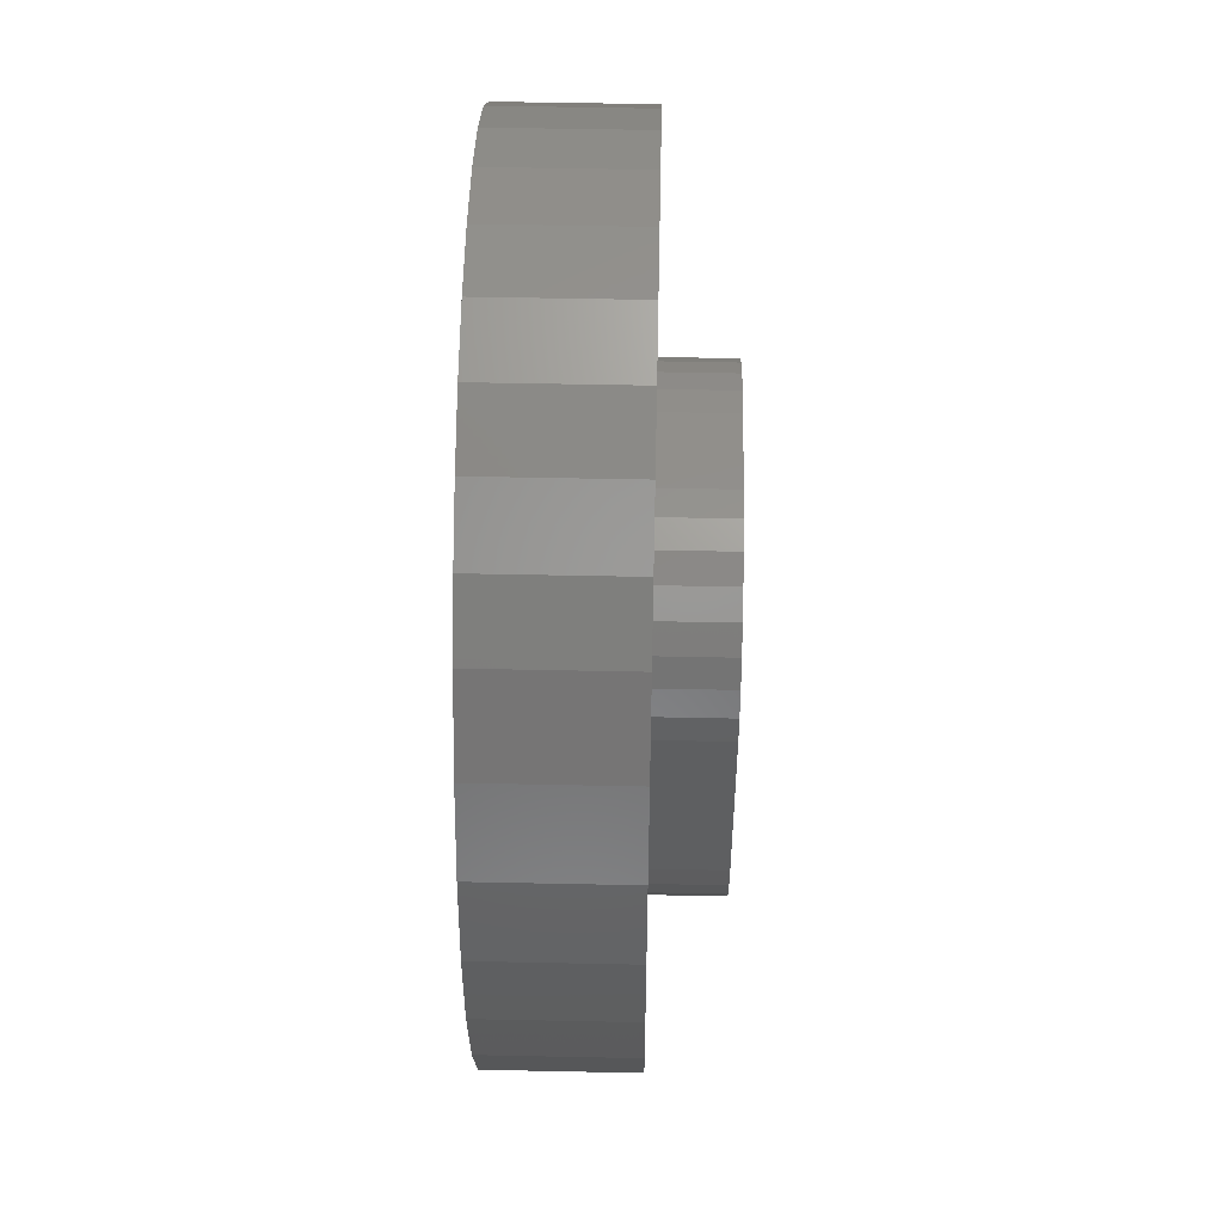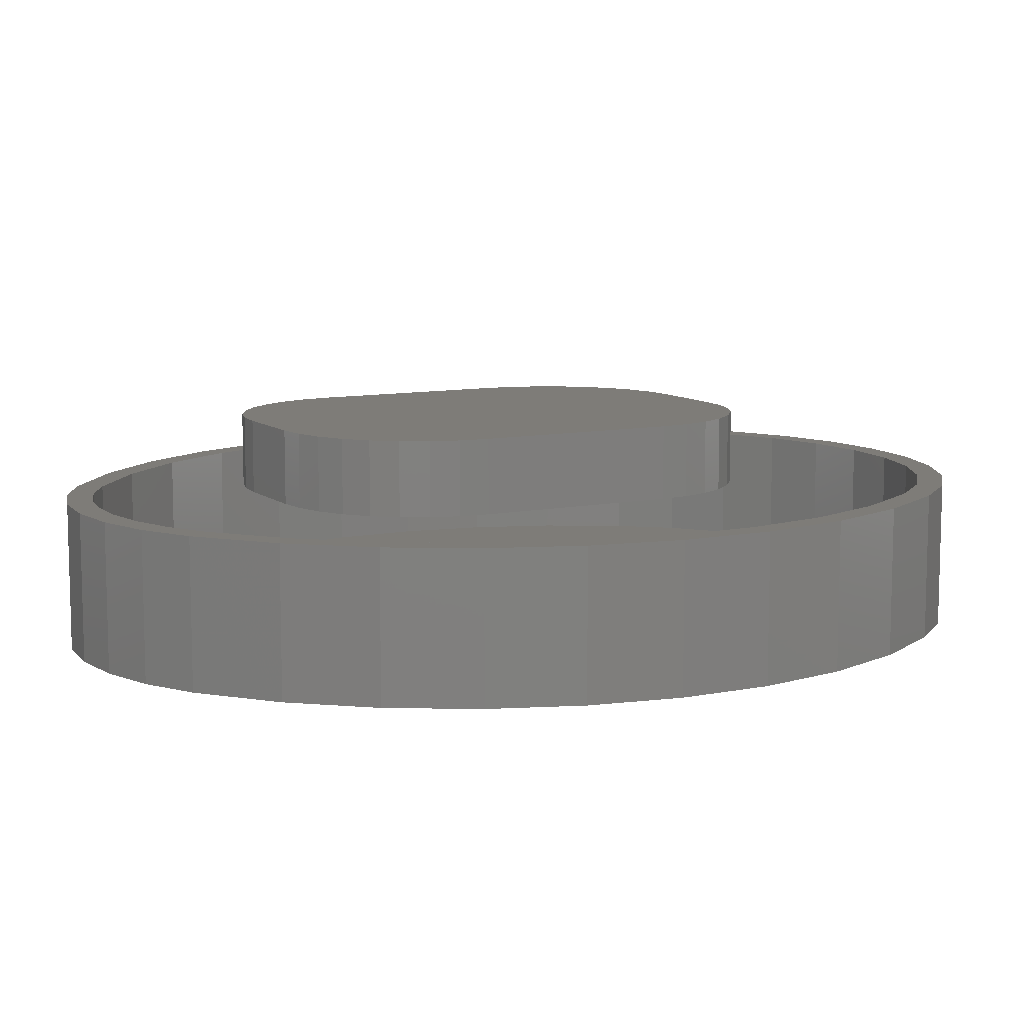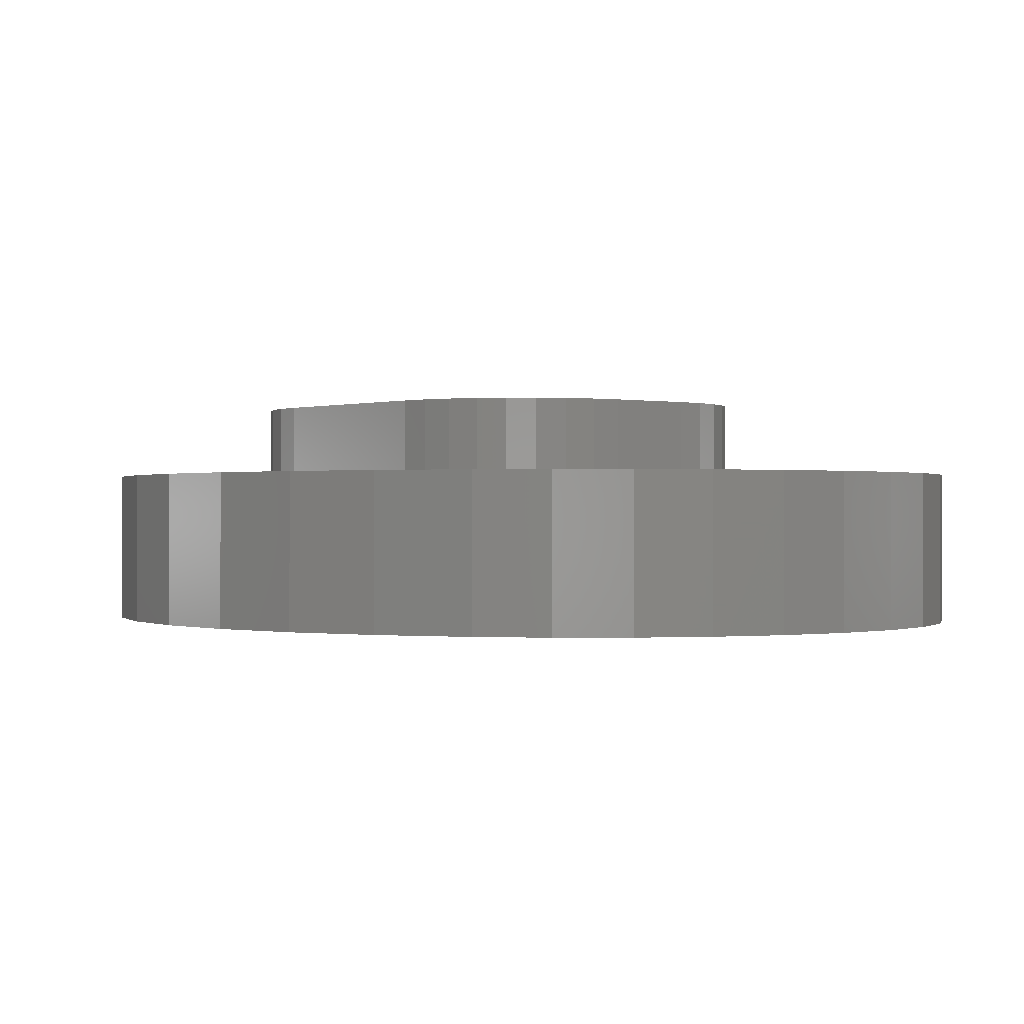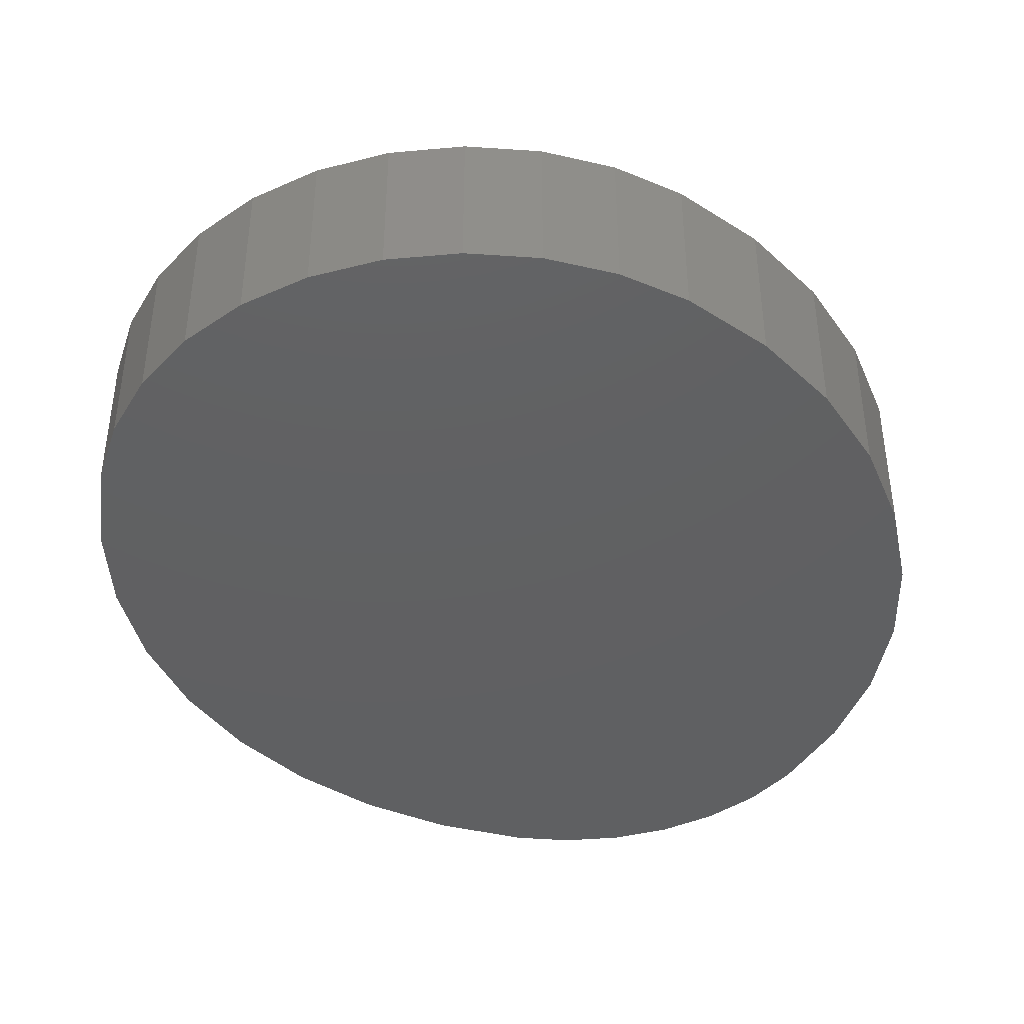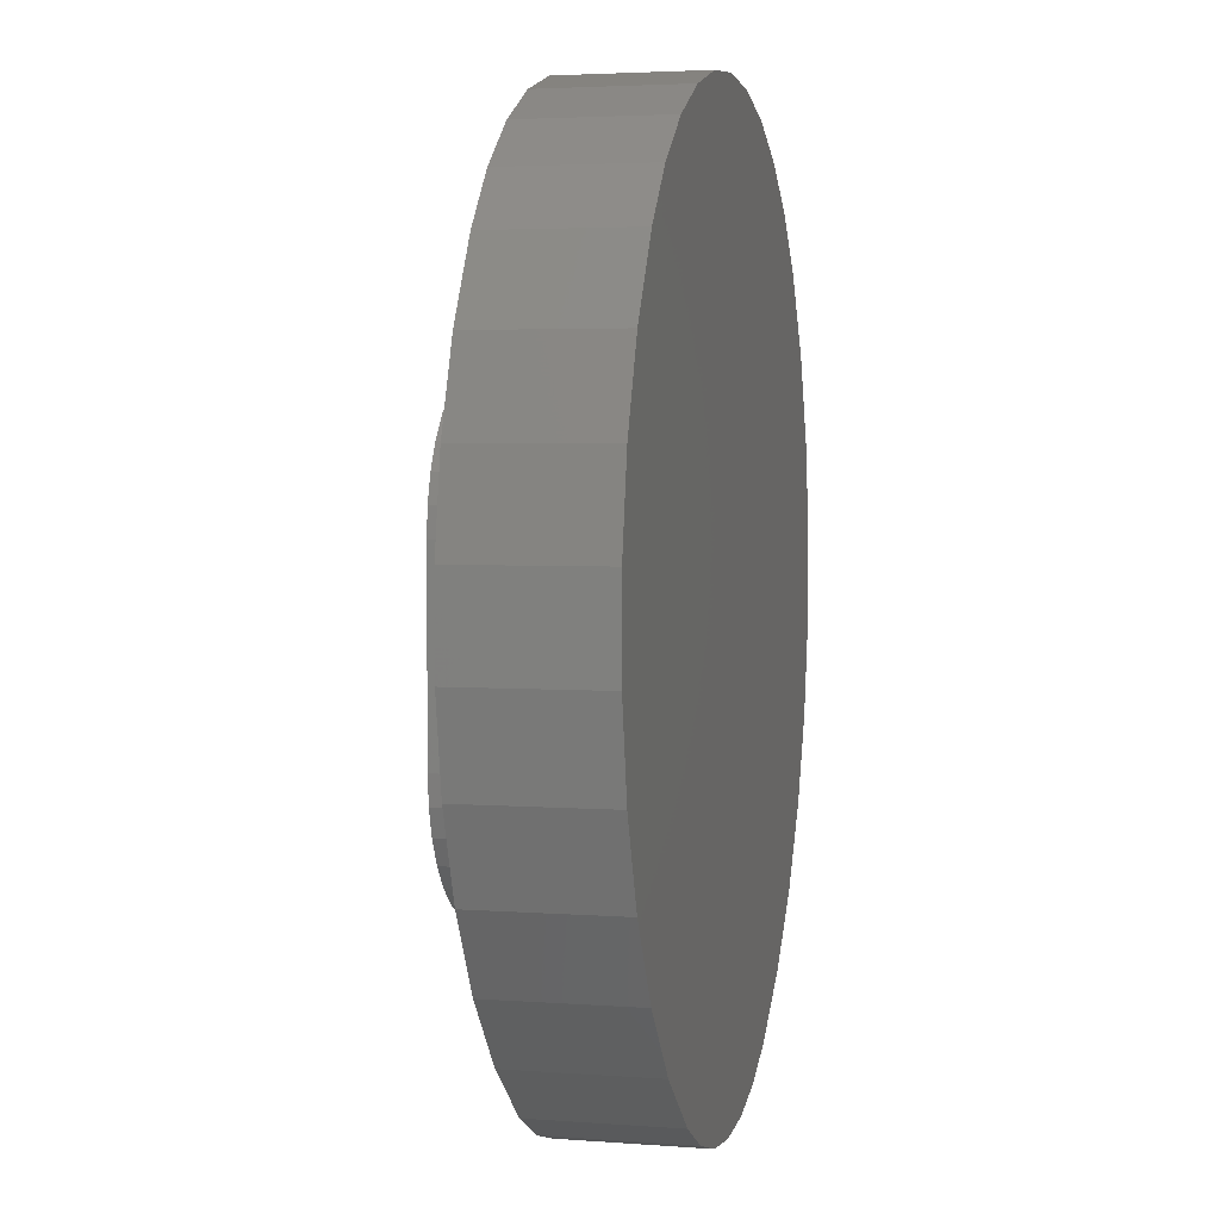
<metadata>
{"format":"stl","ext":"stl","renderer":"f3d","projection":"perspective","resolution":1024,"background":"white","views":[{"elev":51.8,"azim":-88.7,"up":"+Y"},{"elev":9.6,"azim":61.9,"up":"+Z"},{"elev":-0.1,"azim":140.9,"up":"+Z"},{"elev":-41.6,"azim":-157.3,"up":"+Z"},{"elev":3.5,"azim":104.2,"up":"+Y"}]}
</metadata>
<code>
# stl→obj: 209 verts, 410 faces
v -0.05913 -0.3706 0.3281
v 0.06694 -0.3706 0.3281
v 0.1103 -0.3663 0.3281
v 0.06694 0.3678 0.3281
v -0.1025 0.3636 0.3281
v 0.1103 0.3636 0.3281
v -0.05913 0.3678 0.3281
v 0.1519 0.3509 0.3281
v -0.1441 0.3509 0.3281
v 0.1903 0.3304 0.3281
v -0.1825 0.3304 0.3281
v 0.224 0.3028 0.3281
v -0.2162 0.3028 0.3281
v 0.2516 0.2691 0.3281
v -0.2438 0.2691 0.3281
v 0.2722 0.2307 0.3281
v -0.2643 0.2307 0.3281
v 0.2848 0.1891 0.3281
v -0.277 0.1891 0.3281
v 0.2891 0.1457 0.3281
v -0.2812 0.1457 0.3281
v 0.2891 -0.1484 0.3281
v -0.2812 -0.1484 0.3281
v 0.2848 -0.1918 0.3281
v -0.277 -0.1918 0.3281
v 0.2722 -0.2334 0.3281
v -0.2643 -0.2334 0.3281
v 0.2516 -0.2718 0.3281
v -0.2438 -0.2718 0.3281
v 0.224 -0.3055 0.3281
v -0.2162 -0.3055 0.3281
v 0.1903 -0.3331 0.3281
v -0.1825 -0.3331 0.3281
v 0.1519 -0.3537 0.3281
v -0.1441 -0.3537 0.3281
v -0.1025 -0.3663 0.3281
v 0.1103 -0.3663 0.2188
v 0.06694 -0.3706 0.2188
v -0.05913 -0.3706 0.2188
v 0.1103 0.3636 0.2188
v -0.1025 0.3636 0.2188
v 0.06694 0.3678 0.2188
v -0.05913 0.3678 0.2188
v -0.1025 -0.3663 0.2188
v -0.1441 -0.3537 0.2188
v 0.1519 -0.3537 0.2188
v -0.1825 -0.3331 0.2188
v 0.1903 -0.3331 0.2188
v -0.2162 -0.3055 0.2188
v 0.224 -0.3055 0.2188
v -0.2438 -0.2718 0.2188
v 0.2516 -0.2718 0.2188
v -0.2643 -0.2334 0.2188
v 0.2722 -0.2334 0.2188
v -0.277 -0.1918 0.2188
v 0.2848 -0.1918 0.2188
v -0.2812 -0.1484 0.2188
v 0.2891 -0.1484 0.2188
v -0.2812 0.1457 0.2188
v 0.2891 0.1457 0.2188
v -0.277 0.1891 0.2188
v 0.2848 0.1891 0.2188
v -0.2643 0.2307 0.2188
v 0.2722 0.2307 0.2188
v -0.2438 0.2691 0.2188
v 0.2516 0.2691 0.2188
v -0.2162 0.3028 0.2188
v 0.224 0.3028 0.2188
v -0.1825 0.3304 0.2188
v 0.1903 0.3304 0.2188
v -0.1441 0.3509 0.2188
v 0.1519 0.3509 0.2188
v 0.09354 -0.6563 0.2188
v 0.1774 -0.6309 0.2188
v 0.04059 -0.6244 0.2188
v 0.0001234 0.7508 0.2188
v -0.1054 0.7407 0.2188
v 0.0001795 0.7117 0.2188
v -0.2204 -0.557 0.2188
v -0.242 -0.5896 0.2188
v -0.1604 -0.5902 0.2188
v 0.2072 0.7106 0.2188
v 0.09824 0.7023 0.2188
v 0.1927 0.6744 0.2188
v -0.207 0.7106 0.2188
v -0.301 0.6618 0.2188
v -0.1924 0.6744 0.2188
v -0.09788 0.7023 0.2188
v -0.1647 -0.6309 0.2188
v -0.08088 -0.6563 0.2188
v -0.028 -0.6244 0.2188
v -0.09563 -0.6129 0.2188
v 0.006332 -0.6649 0.2188
v 0.1056 0.7407 0.2188
v -0.3508 -0.5028 0.2188
v -0.3239 -0.4746 0.2188
v -0.4426 -0.3983 0.2188
v -0.4111 -0.3752 0.2188
v -0.5146 -0.2791 0.2188
v -0.4795 -0.262 0.2188
v -0.5644 -0.1492 0.2188
v -0.5268 -0.1385 0.2188
v -0.5905 -0.01253 0.2188
v -0.5516 -0.008673 0.2188
v -0.5921 0.1266 0.2188
v -0.5531 0.1235 0.2188
v -0.5691 0.2638 0.2188
v -0.5313 0.254 0.2188
v -0.5223 0.3949 0.2188
v -0.4869 0.3785 0.2188
v -0.4531 0.5156 0.2188
v -0.4211 0.4932 0.2188
v -0.3841 0.596 0.2188
v -0.357 0.5679 0.2188
v -0.2798 0.6291 0.2188
v 0.3013 0.6618 0.2188
v 0.2802 0.629 0.2188
v 0.3844 0.596 0.2188
v 0.3574 0.5678 0.2188
v 0.4534 0.5156 0.2188
v 0.4215 0.493 0.2188
v 0.5237 0.3959 0.2188
v 0.4884 0.3792 0.2188
v 0.5718 0.2656 0.2188
v 0.5341 0.2554 0.2188
v 0.5962 0.1289 0.2188
v 0.5573 0.1255 0.2188
v 0.5962 -0.009947 0.2188
v 0.5573 -0.006415 0.2188
v 0.5716 -0.1466 0.2188
v 0.5339 -0.1363 0.2188
v 0.5233 -0.2768 0.2188
v 0.4881 -0.26 0.2188
v 0.4528 -0.3965 0.2188
v 0.4211 -0.3737 0.2188
v 0.3623 -0.5018 0.2188
v 0.3351 -0.4738 0.2188
v 0.2547 -0.5896 0.2188
v 0.2329 -0.5571 0.2188
v 0.173 -0.5903 0.2188
v 0.1082 -0.6129 0.2188
v -0.5268 -0.1386 0.03906
v -0.4794 -0.262 0.03906
v -0.4111 -0.3752 0.03906
v -0.3238 -0.4746 0.03906
v -0.2204 -0.557 0.03906
v -0.5516 -0.008664 0.03906
v -0.5531 0.1236 0.03906
v -0.5313 0.254 0.03906
v -0.4868 0.3785 0.03906
v -0.4211 0.4932 0.03906
v 0.08585 -0.618 0.03906
v 0.1624 -0.5948 0.03906
v 0.006277 -0.6258 0.03906
v -0.07329 -0.618 0.03906
v -0.1498 -0.5948 0.03906
v 0.2329 -0.5571 0.03906
v 0.5573 -0.006402 0.03906
v 0.5573 0.1256 0.03906
v 0.5341 0.2555 0.03906
v 0.4884 0.3793 0.03906
v 0.4214 0.4931 0.03906
v 0.5339 -0.1363 0.03906
v 0.488 -0.26 0.03906
v 0.4211 -0.3737 0.03906
v 0.3351 -0.4738 0.03906
v 0.0001655 0.7117 0.03906
v -0.09788 0.7023 0.03906
v -0.1923 0.6744 0.03906
v -0.2798 0.6291 0.03906
v -0.357 0.5679 0.03906
v 0.09821 0.7023 0.03906
v 0.1927 0.6744 0.03906
v 0.2801 0.629 0.03906
v 0.3573 0.5679 0.03906
v 0.0001234 0.7508 0
v 0.1056 0.7407 0
v -0.1054 0.7407 0
v 0.006332 -0.6649 0
v -0.08088 -0.6563 0
v 0.09354 -0.6563 0
v -0.1647 -0.6309 0
v 0.1774 -0.6309 0
v -0.242 -0.5896 0
v 0.2547 -0.5896 0
v -0.3508 -0.5028 0
v 0.3623 -0.5018 0
v -0.4426 -0.3983 0
v 0.4528 -0.3965 0
v -0.5146 -0.2791 0
v 0.5233 -0.2768 0
v -0.5644 -0.1492 0
v 0.5716 -0.1466 0
v -0.5905 -0.01253 0
v 0.5962 -0.009947 0
v -0.5921 0.1266 0
v 0.5962 0.1289 0
v -0.5691 0.2638 0
v 0.5718 0.2656 0
v -0.5223 0.3949 0
v 0.5237 0.3959 0
v -0.4531 0.5156 0
v 0.4534 0.5156 0
v -0.3841 0.596 0
v 0.3844 0.596 0
v -0.301 0.6618 0
v 0.3013 0.6618 0
v -0.207 0.7106 0
v 0.2072 0.7106 0
f 1 2 3
f 4 5 6
f 4 7 5
f 6 5 8
f 8 5 9
f 8 9 10
f 10 9 11
f 10 11 12
f 12 11 13
f 12 13 14
f 14 13 15
f 14 15 16
f 16 15 17
f 16 17 18
f 18 17 19
f 18 19 20
f 20 19 21
f 20 21 22
f 22 21 23
f 22 23 24
f 24 23 25
f 24 25 26
f 26 25 27
f 26 27 28
f 28 27 29
f 28 29 30
f 30 29 31
f 30 31 32
f 32 31 33
f 32 33 34
f 34 33 35
f 34 35 3
f 3 35 36
f 3 36 1
f 37 38 39
f 40 41 42
f 41 43 42
f 39 44 37
f 37 44 45
f 37 45 46
f 46 45 47
f 46 47 48
f 48 47 49
f 48 49 50
f 50 49 51
f 50 51 52
f 52 51 53
f 52 53 54
f 54 53 55
f 54 55 56
f 56 55 57
f 56 57 58
f 58 57 59
f 58 59 60
f 60 59 61
f 60 61 62
f 62 61 63
f 62 63 64
f 64 63 65
f 64 65 66
f 66 65 67
f 66 67 68
f 68 67 69
f 68 69 70
f 70 69 71
f 70 71 72
f 72 71 41
f 72 41 40
f 21 59 23
f 23 59 57
f 59 21 61
f 61 21 19
f 61 19 63
f 63 19 17
f 63 17 65
f 65 17 15
f 65 15 67
f 67 15 13
f 67 13 69
f 69 13 11
f 69 11 71
f 71 11 9
f 71 9 41
f 41 9 5
f 41 5 43
f 43 5 7
f 4 42 7
f 7 42 43
f 42 4 40
f 40 4 6
f 40 6 72
f 72 6 8
f 72 8 70
f 70 8 10
f 70 10 68
f 68 10 12
f 68 12 66
f 66 12 14
f 66 14 64
f 64 14 16
f 64 16 62
f 62 16 18
f 62 18 60
f 60 18 20
f 22 58 20
f 20 58 60
f 58 22 56
f 56 22 24
f 56 24 54
f 54 24 26
f 54 26 52
f 52 26 28
f 52 28 50
f 50 28 30
f 50 30 48
f 48 30 32
f 48 32 46
f 46 32 34
f 46 34 37
f 37 34 3
f 37 3 38
f 38 3 2
f 1 39 2
f 2 39 38
f 39 1 44
f 44 1 36
f 44 36 45
f 45 36 35
f 45 35 47
f 47 35 33
f 47 33 49
f 49 33 31
f 49 31 51
f 51 31 29
f 51 29 53
f 53 29 27
f 53 27 55
f 55 27 25
f 55 25 57
f 57 25 23
f 73 74 75
f 76 77 78
f 79 80 81
f 82 83 84
f 85 86 87
f 85 87 88
f 85 88 78
f 85 78 77
f 89 90 91
f 89 91 92
f 89 92 81
f 89 81 80
f 73 75 93
f 93 75 91
f 93 91 90
f 82 94 83
f 83 94 76
f 83 76 78
f 80 79 95
f 95 79 96
f 95 96 97
f 97 96 98
f 97 98 99
f 99 98 100
f 99 100 101
f 101 100 102
f 101 102 103
f 103 102 104
f 103 104 105
f 105 104 106
f 105 106 107
f 107 106 108
f 107 108 109
f 109 108 110
f 109 110 111
f 111 110 112
f 111 112 113
f 113 112 114
f 113 114 86
f 86 114 115
f 86 115 87
f 82 84 116
f 116 84 117
f 116 117 118
f 118 117 119
f 118 119 120
f 120 119 121
f 120 121 122
f 122 121 123
f 122 123 124
f 124 123 125
f 124 125 126
f 126 125 127
f 126 127 128
f 128 127 129
f 128 129 130
f 130 129 131
f 130 131 132
f 132 131 133
f 132 133 134
f 134 133 135
f 134 135 136
f 136 135 137
f 136 137 138
f 138 137 139
f 138 139 140
f 138 140 74
f 74 140 141
f 74 141 75
f 142 100 143
f 143 100 98
f 143 98 144
f 144 98 96
f 144 96 145
f 145 96 79
f 145 79 146
f 100 142 102
f 102 142 147
f 102 147 104
f 104 147 148
f 104 148 106
f 106 148 149
f 106 149 108
f 108 149 150
f 108 150 110
f 110 150 151
f 110 151 112
f 152 141 153
f 75 141 152
f 154 75 152
f 154 91 75
f 91 154 155
f 155 92 91
f 92 155 156
f 141 140 153
f 153 140 139
f 153 139 157
f 92 156 81
f 81 156 146
f 81 146 79
f 158 127 159
f 159 127 125
f 159 125 160
f 160 125 123
f 160 123 161
f 161 123 121
f 161 121 162
f 127 158 129
f 129 158 163
f 129 163 131
f 131 163 164
f 131 164 133
f 133 164 165
f 133 165 135
f 135 165 166
f 135 166 137
f 137 166 157
f 137 157 139
f 167 88 168
f 168 88 87
f 168 87 169
f 169 87 115
f 169 115 170
f 170 115 114
f 170 114 171
f 171 114 112
f 171 112 151
f 88 167 78
f 78 167 172
f 78 172 83
f 83 172 173
f 83 173 84
f 84 173 174
f 84 174 117
f 117 174 175
f 117 175 119
f 119 175 162
f 119 162 121
f 168 172 167
f 172 168 173
f 173 168 169
f 173 169 174
f 174 169 170
f 174 170 175
f 175 170 171
f 175 171 162
f 162 171 151
f 162 151 161
f 161 151 150
f 161 150 160
f 160 150 149
f 160 149 159
f 159 149 148
f 159 148 158
f 158 148 147
f 158 147 163
f 163 147 142
f 163 142 164
f 164 142 143
f 164 143 165
f 165 143 144
f 165 144 166
f 166 144 145
f 166 145 157
f 157 145 146
f 157 146 153
f 153 146 156
f 153 156 152
f 152 156 155
f 152 155 154
f 176 177 178
f 179 180 181
f 181 180 182
f 181 182 183
f 183 182 184
f 183 184 185
f 185 184 186
f 185 186 187
f 187 186 188
f 187 188 189
f 189 188 190
f 189 190 191
f 191 190 192
f 191 192 193
f 193 192 194
f 193 194 195
f 195 194 196
f 195 196 197
f 197 196 198
f 197 198 199
f 199 198 200
f 199 200 201
f 201 200 202
f 201 202 203
f 203 202 204
f 203 204 205
f 205 204 206
f 205 206 207
f 207 206 208
f 207 208 209
f 209 208 178
f 209 178 177
f 202 111 204
f 204 111 113
f 204 113 206
f 206 113 86
f 206 86 208
f 208 86 85
f 208 85 178
f 178 85 77
f 178 77 176
f 176 77 76
f 176 76 177
f 177 76 94
f 177 94 209
f 209 94 82
f 209 82 207
f 207 82 116
f 207 116 205
f 205 116 118
f 205 118 203
f 203 118 120
f 203 120 201
f 201 120 122
f 201 122 199
f 199 122 124
f 199 124 197
f 197 124 126
f 197 126 195
f 195 126 128
f 195 128 193
f 193 128 130
f 193 130 191
f 191 130 132
f 191 132 189
f 189 132 134
f 189 134 187
f 187 134 136
f 187 136 185
f 185 136 138
f 185 138 183
f 183 138 74
f 183 74 181
f 181 74 73
f 181 73 179
f 179 73 93
f 179 93 180
f 180 93 90
f 180 90 182
f 182 90 89
f 182 89 184
f 184 89 80
f 184 80 186
f 186 80 95
f 186 95 188
f 188 95 97
f 188 97 190
f 190 97 99
f 190 99 192
f 192 99 101
f 192 101 194
f 194 101 103
f 194 103 196
f 196 103 105
f 196 105 198
f 198 105 107
f 198 107 200
f 200 107 109
f 200 109 202
f 202 109 111

</code>
